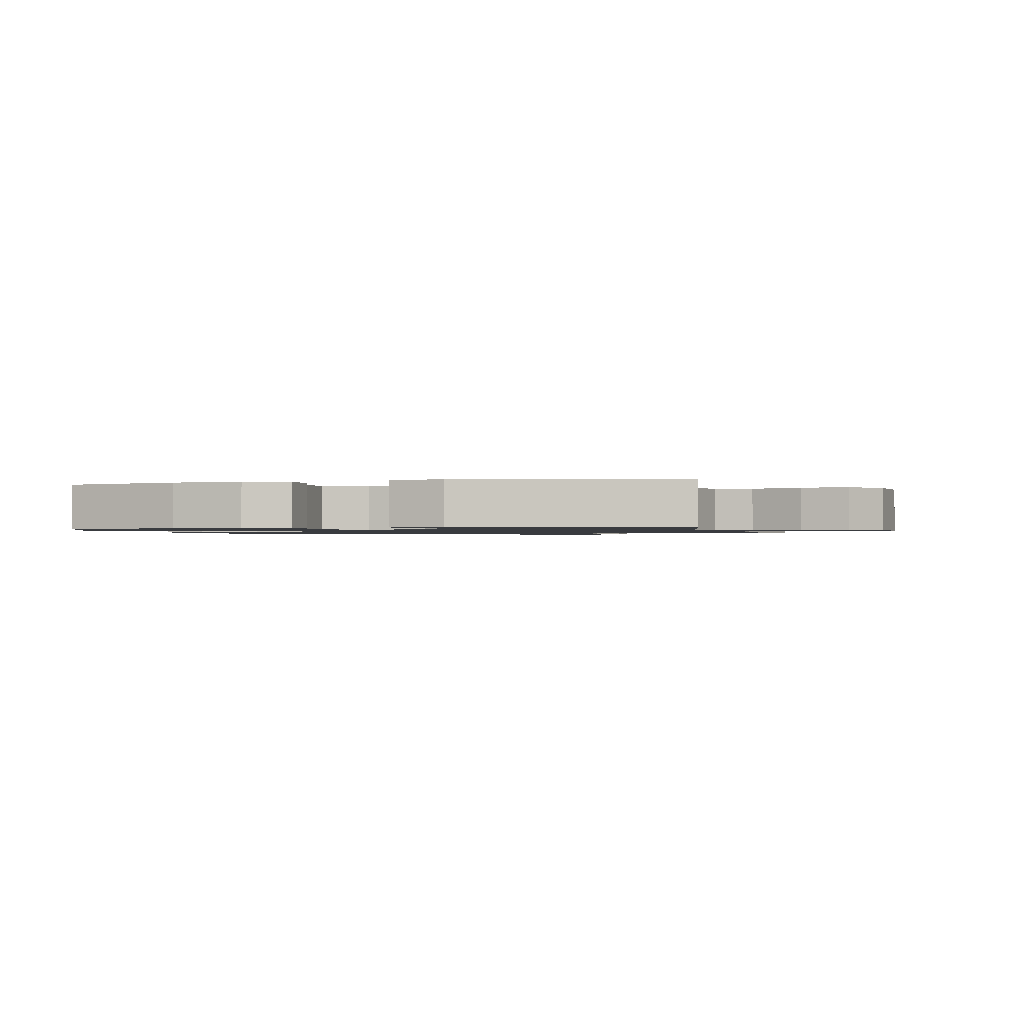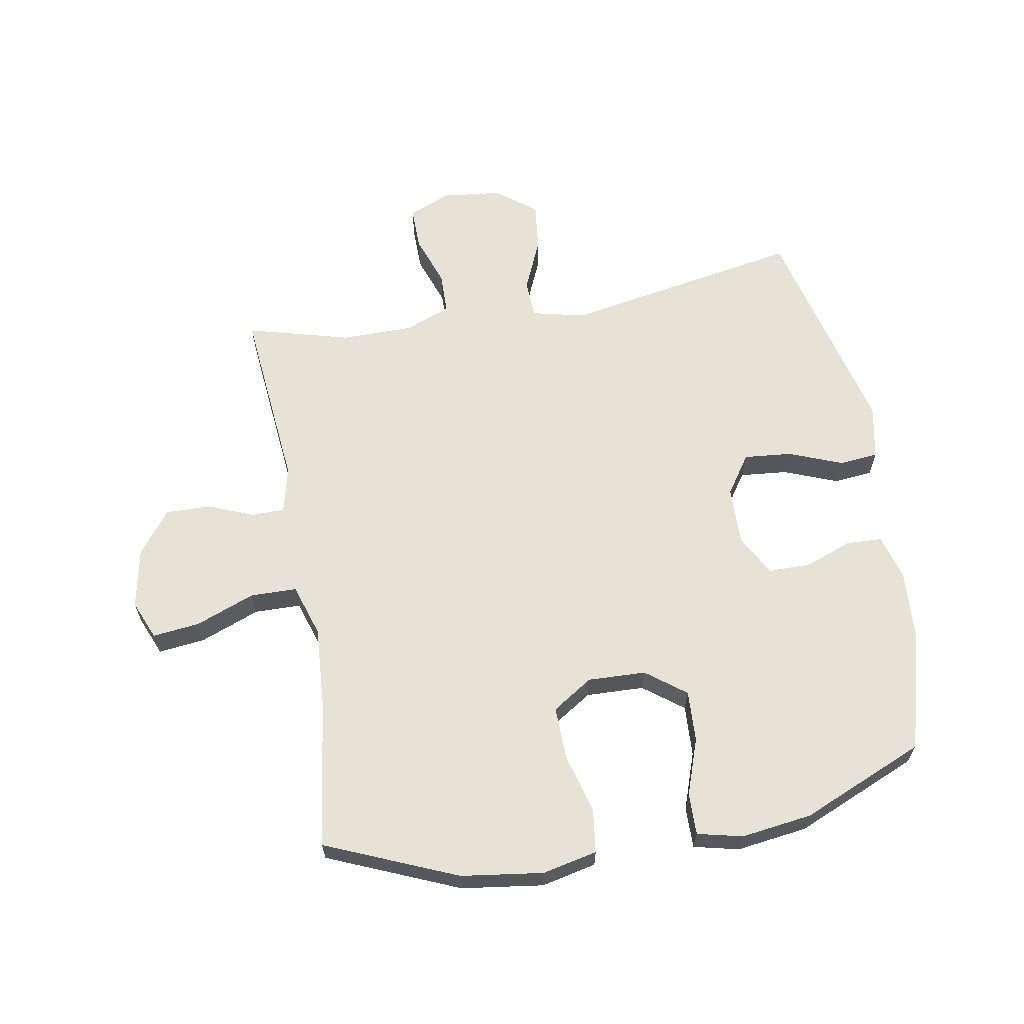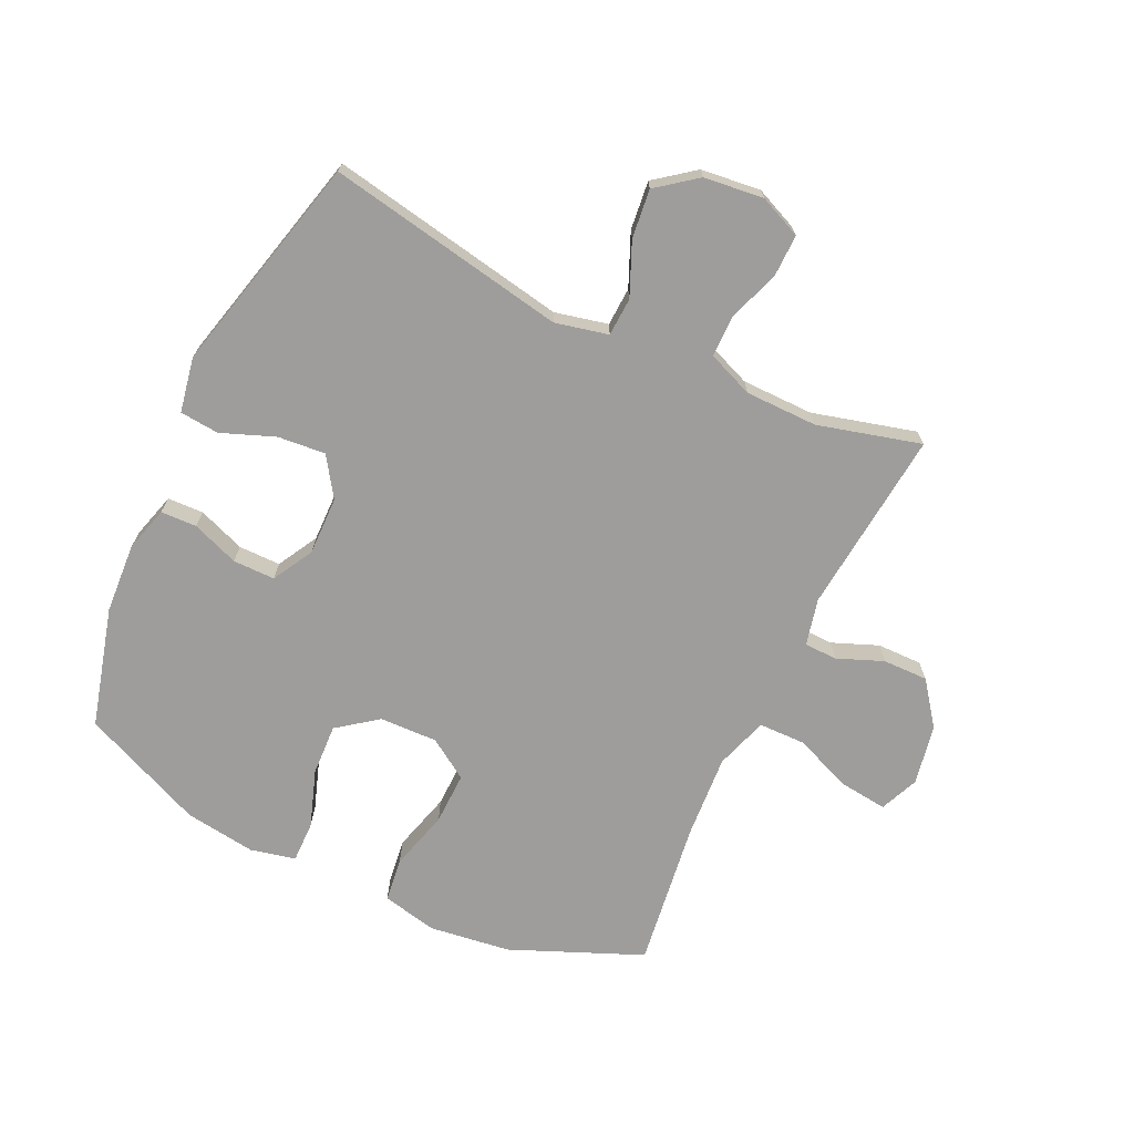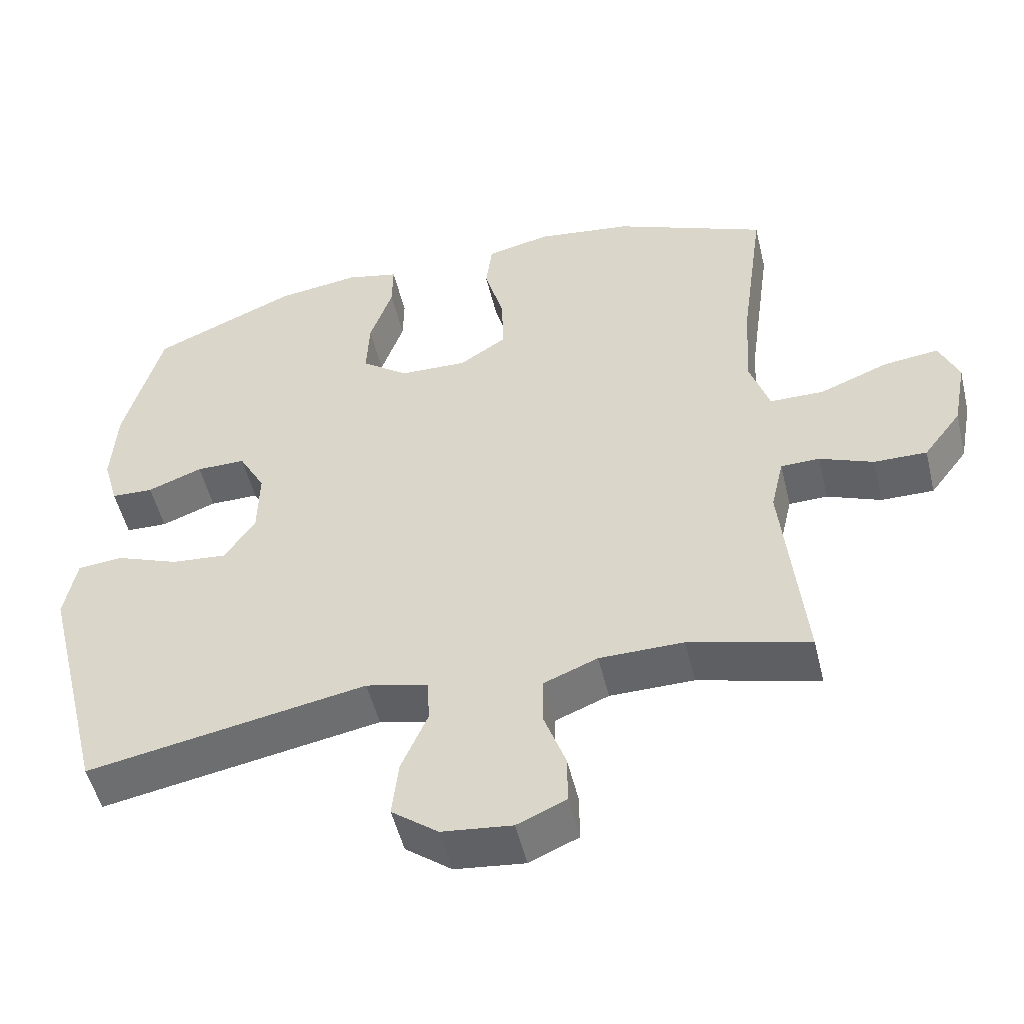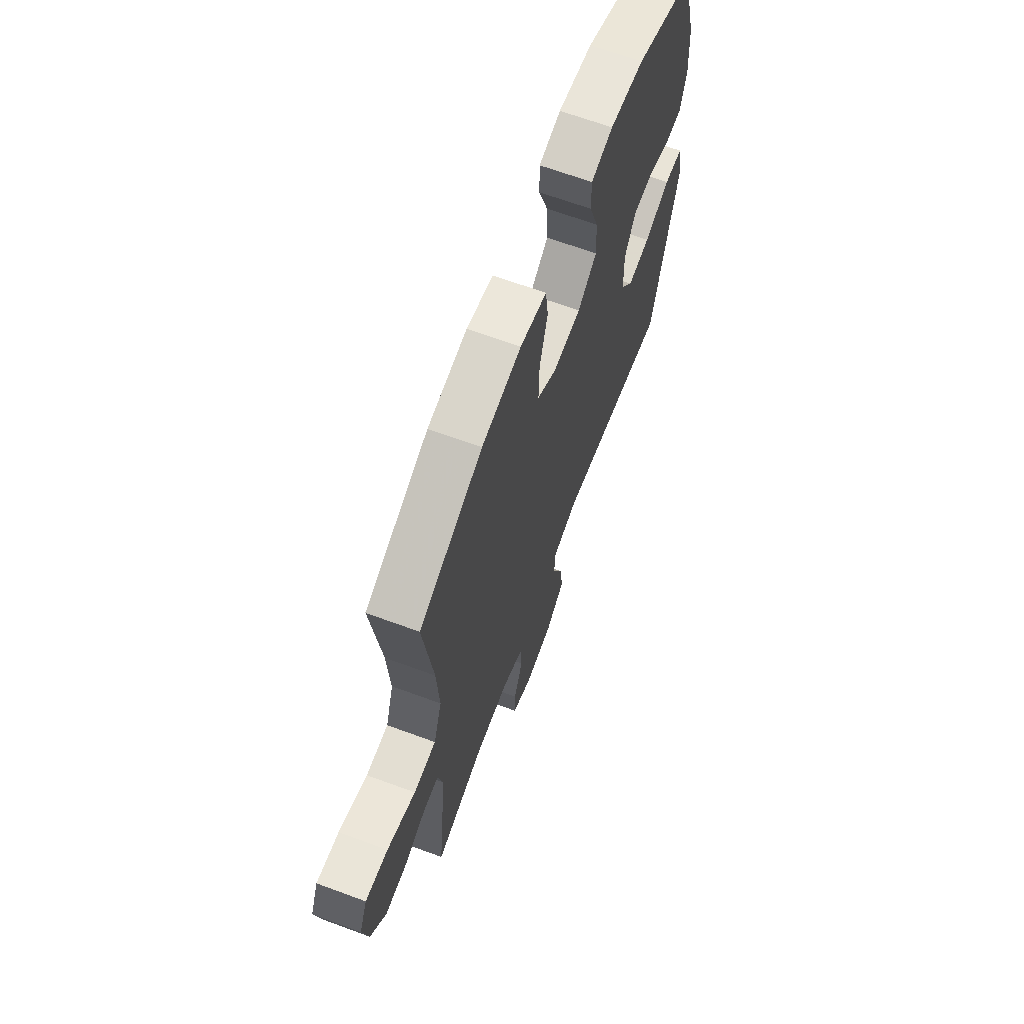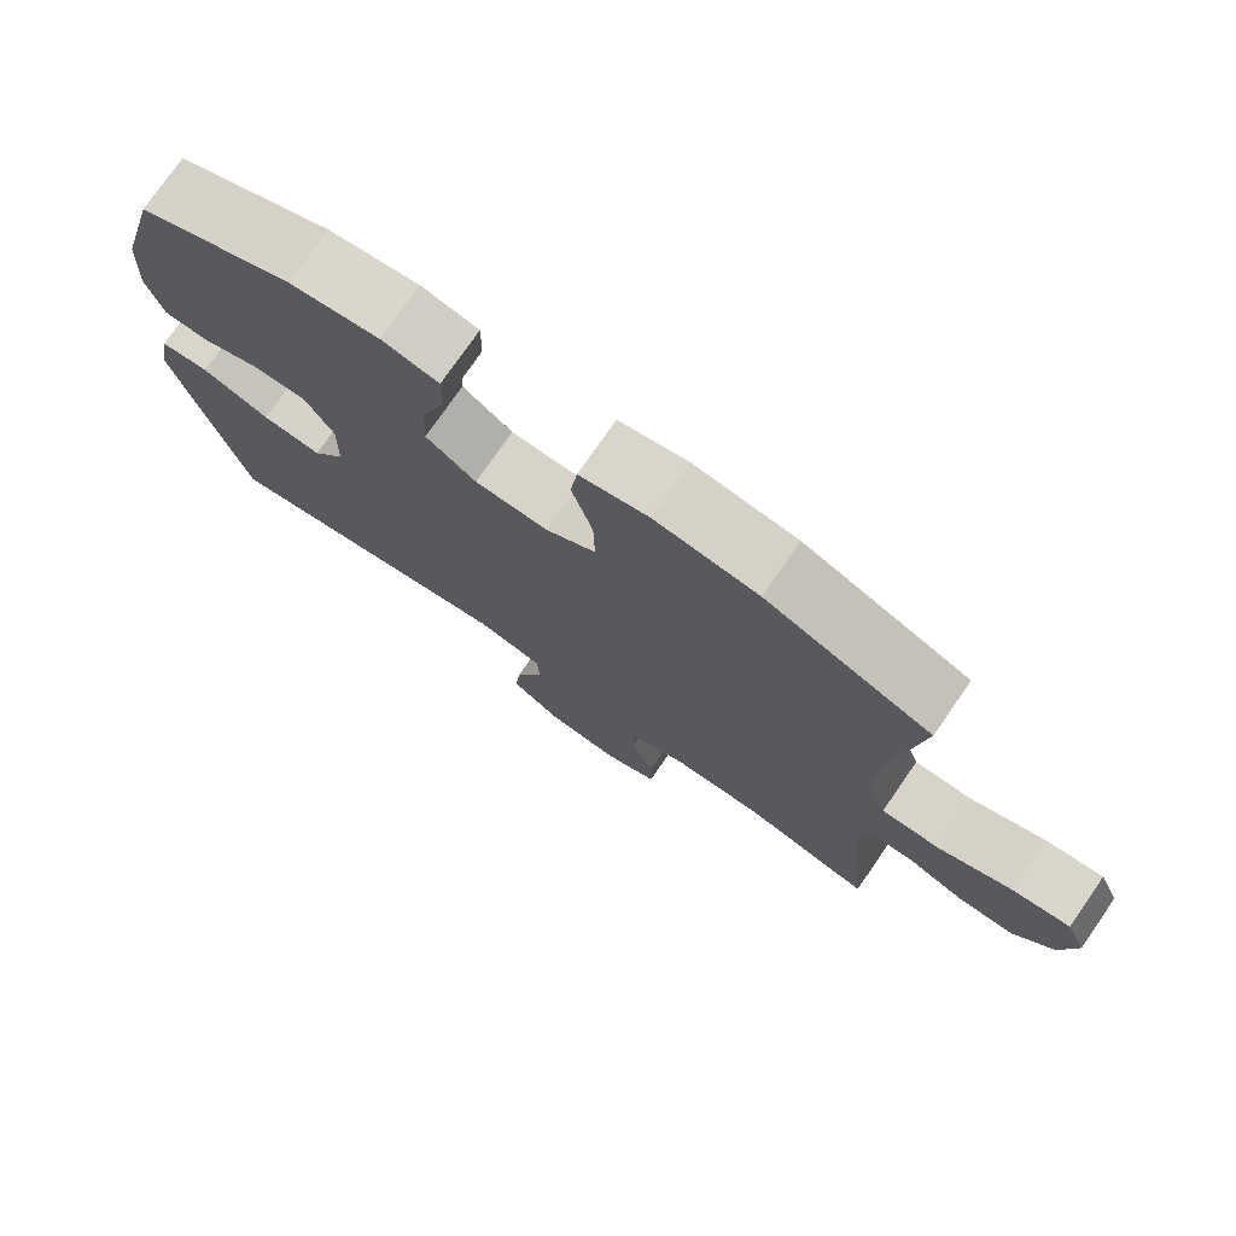
<metadata>
{"format":"obj","ext":"obj","renderer":"f3d","projection":"perspective","resolution":1024,"background":"white","views":[{"elev":-1.1,"azim":104.7,"up":"+Y"},{"elev":63.3,"azim":-9.8,"up":"+Y"},{"elev":-70.5,"azim":154.7,"up":"+Y"},{"elev":-51.4,"azim":-166.5,"up":"+Z"},{"elev":66.7,"azim":-69.7,"up":"+Z"},{"elev":76.0,"azim":-145.3,"up":"+Z"}]}
</metadata>
<code>
v 0.5 0.07 0.5
v 0.553 0.07 0.304
v 0.56 0.07 0.189
v 0.539 0.07 0.115
v 0.48 0.07 0.113
v 0.403 0.07 0.142
v 0.334 0.07 0.142
v 0.297 0.07 0.075
v 0.299 0.07 -0.021
v 0.342 0.07 -0.085
v 0.42 0.07 -0.078
v 0.508 0.07 -0.044
v 0.572 0.07 -0.05
v 0.589 0.07 -0.14
v 0.5 0.07 -0.5
v 0.108 0.07 -0.428
v 0.021 0.07 -0.448
v 0.018 0.07 -0.511
v 0.055 0.07 -0.597
v 0.064 0.07 -0.677
v -0.001 0.07 -0.727
v -0.099 0.07 -0.738
v -0.168 0.07 -0.708
v -0.167 0.07 -0.638
v -0.137 0.07 -0.554
v -0.138 0.07 -0.486
v -0.213 0.07 -0.456
v -0.331 0.07 -0.455
v -0.5 0.07 -0.5
v -0.47 0.07 -0.198
v -0.488 0.07 -0.121
v -0.542 0.07 -0.12
v -0.617 0.07 -0.15
v -0.691 0.07 -0.151
v -0.744 0.07 -0.081
v -0.763 0.07 0.018
v -0.736 0.07 0.082
v -0.659 0.07 0.073
v -0.562 0.07 0.035
v -0.486 0.07 0.036
v -0.458 0.07 0.122
v -0.467 0.07 0.257
v -0.5 0.07 0.5
v -0.285 0.07 0.59
v -0.151 0.07 0.608
v -0.061 0.07 0.588
v -0.052 0.07 0.516
v -0.079 0.07 0.418
v -0.081 0.07 0.332
v -0.015 0.07 0.289
v 0.08 0.07 0.292
v 0.145 0.07 0.341
v 0.141 0.07 0.425
v 0.109 0.07 0.518
v 0.108 0.07 0.586
v 0.182 0.07 0.603
v 0.298 0.07 0.587
v 0.5 0 0.5
v 0.553 0 0.304
v 0.56 0 0.189
v 0.539 0 0.115
v 0.48 0 0.113
v 0.403 0 0.142
v 0.334 0 0.142
v 0.297 0 0.075
v 0.299 0 -0.021
v 0.342 0 -0.085
v 0.42 0 -0.078
v 0.508 0 -0.044
v 0.572 0 -0.05
v 0.589 0 -0.14
v 0.5 0 -0.5
v 0.108 0 -0.428
v 0.021 0 -0.448
v 0.018 0 -0.511
v 0.055 0 -0.597
v 0.064 0 -0.677
v -0.001 0 -0.727
v -0.099 0 -0.738
v -0.168 0 -0.708
v -0.167 0 -0.638
v -0.137 0 -0.554
v -0.138 0 -0.486
v -0.213 0 -0.456
v -0.331 0 -0.455
v -0.5 0 -0.5
v -0.47 0 -0.198
v -0.488 0 -0.121
v -0.542 0 -0.12
v -0.617 0 -0.15
v -0.691 0 -0.151
v -0.744 0 -0.081
v -0.763 0 0.018
v -0.736 0 0.082
v -0.659 0 0.073
v -0.562 0 0.035
v -0.486 0 0.036
v -0.458 0 0.122
v -0.467 0 0.257
v -0.5 0 0.5
v -0.285 0 0.59
v -0.151 0 0.608
v -0.061 0 0.588
v -0.052 0 0.516
v -0.079 0 0.418
v -0.081 0 0.332
v -0.015 0 0.289
v 0.08 0 0.292
v 0.145 0 0.341
v 0.141 0 0.425
v 0.109 0 0.518
v 0.108 0 0.586
v 0.182 0 0.603
v 0.298 0 0.587
f 53 54 55 56
f 52 53 56 57
f 45 46 47 48
f 45 48 49
f 42 43 44 45
f 41 42 45 49
f 40 41 49 50
f 36 37 38 39
f 36 39 40
f 35 36 40
f 32 33 34 35
f 31 32 35 40
f 30 31 40 50
f 28 29 30 50
f 22 23 24 25
f 22 25 26
f 21 22 26
f 18 19 20 21
f 17 18 21 26
f 13 14 15 16
f 11 12 13 16
f 10 11 16 17
f 9 10 17 26
f 3 4 5 6
f 3 6 7
f 2 3 7
f 52 57 1 2
f 51 52 2 7
f 27 28 50 51
f 27 51 7 8
f 8 9 26 27
f 113 112 111 110
f 114 113 110 109
f 105 104 103 102
f 106 105 102
f 102 101 100 99
f 106 102 99 98
f 107 106 98 97
f 96 95 94 93
f 97 96 93
f 97 93 92
f 92 91 90 89
f 97 92 89 88
f 107 97 88 87
f 107 87 86 85
f 82 81 80 79
f 83 82 79
f 83 79 78
f 78 77 76 75
f 83 78 75 74
f 73 72 71 70
f 73 70 69 68
f 74 73 68 67
f 83 74 67 66
f 63 62 61 60
f 64 63 60
f 64 60 59
f 59 58 114 109
f 64 59 109 108
f 108 107 85 84
f 65 64 108 84
f 84 83 66 65
f 1 58 59 2
f 2 59 60 3
f 3 60 61 4
f 4 61 62 5
f 5 62 63 6
f 6 63 64 7
f 7 64 65 8
f 8 65 66 9
f 9 66 67 10
f 10 67 68 11
f 11 68 69 12
f 12 69 70 13
f 13 70 71 14
f 14 71 72 15
f 15 72 73 16
f 16 73 74 17
f 17 74 75 18
f 18 75 76 19
f 19 76 77 20
f 20 77 78 21
f 21 78 79 22
f 22 79 80 23
f 23 80 81 24
f 24 81 82 25
f 25 82 83 26
f 26 83 84 27
f 27 84 85 28
f 28 85 86 29
f 29 86 87 30
f 30 87 88 31
f 31 88 89 32
f 32 89 90 33
f 33 90 91 34
f 34 91 92 35
f 35 92 93 36
f 36 93 94 37
f 37 94 95 38
f 38 95 96 39
f 39 96 97 40
f 40 97 98 41
f 41 98 99 42
f 42 99 100 43
f 43 100 101 44
f 44 101 102 45
f 45 102 103 46
f 46 103 104 47
f 47 104 105 48
f 48 105 106 49
f 49 106 107 50
f 50 107 108 51
f 51 108 109 52
f 52 109 110 53
f 53 110 111 54
f 54 111 112 55
f 55 112 113 56
f 56 113 114 57
f 57 114 58 1

</code>
